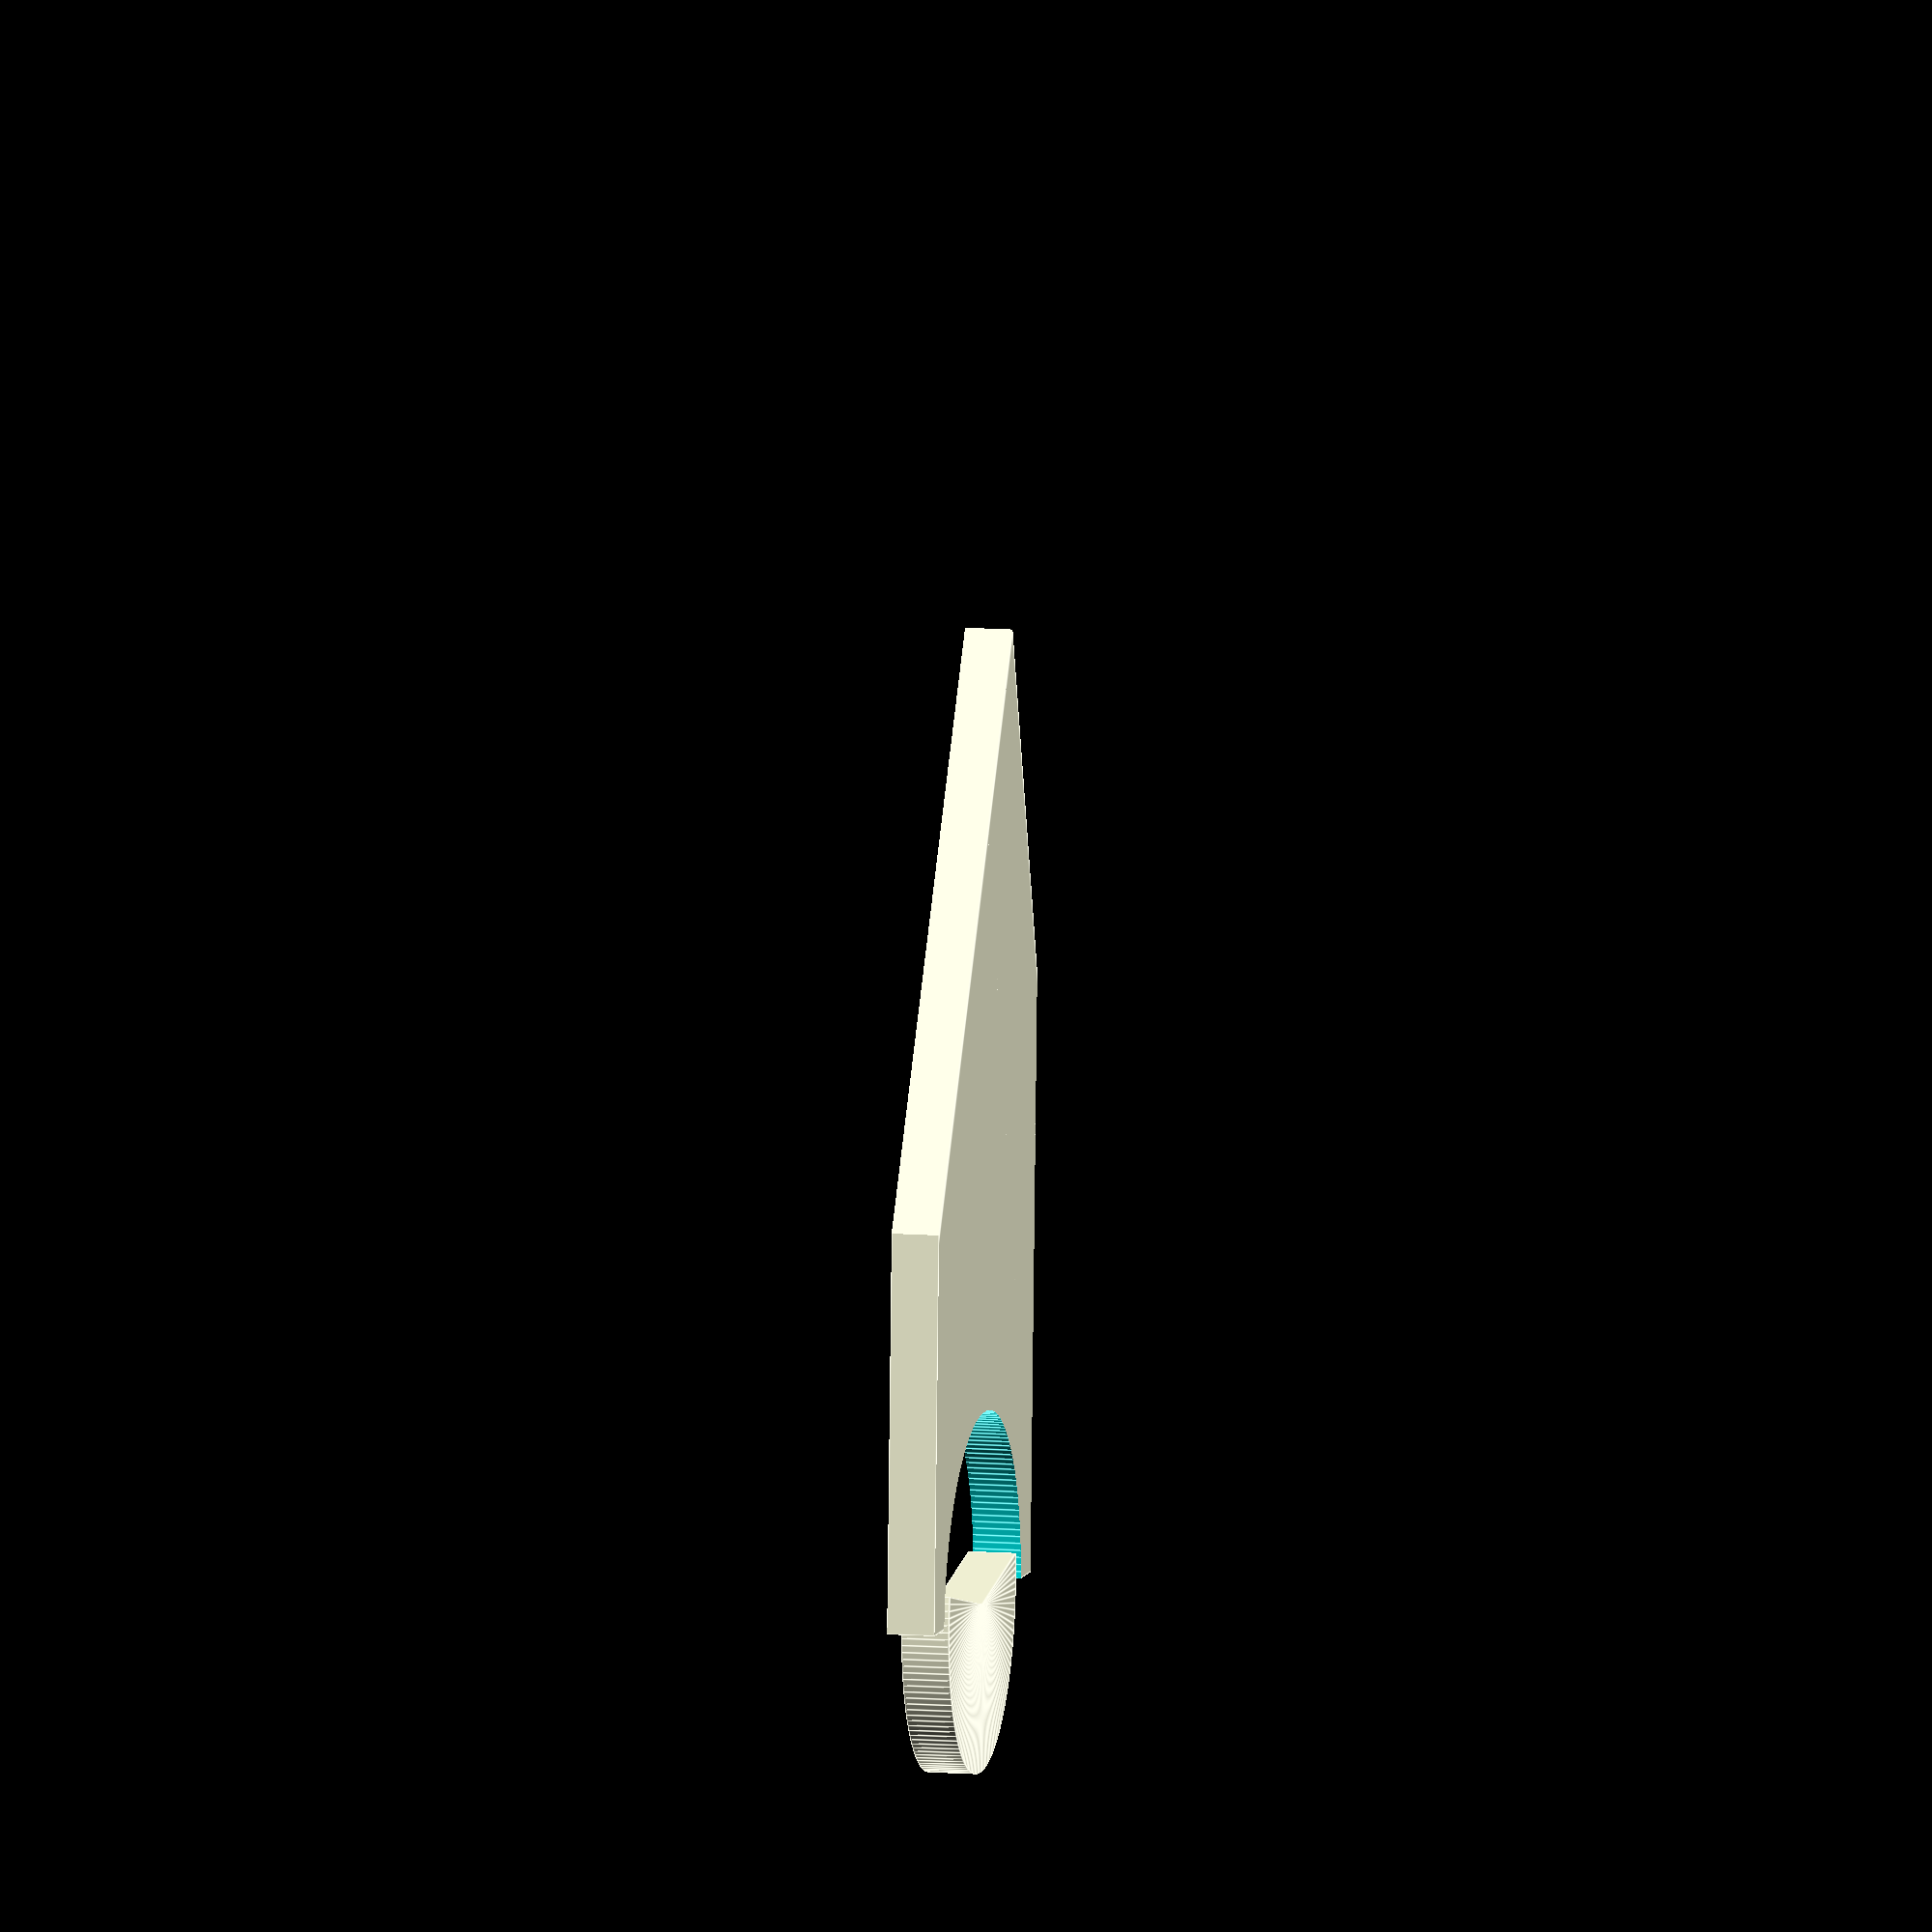
<openscad>
let($fa=2.000000, $fn=0, $fs=0.150000) union() { intersection() { difference() { translate(v=[0.000000, -5.000000]) square(size=[30.000000, 10.000000]); circle(d=8.000000); } polygon(points=[[0.000000, -10.000000], [20.000000, 2.000000], [0.000000, 10.000000]]); } polygon(points=[[0.000000, 0.000000], [0.607769, 3.446827], [0.460534, 3.469569], [0.312466, 3.486024], [0.163831, 3.496164], [0.014899, 3.499968], [-0.134060, 3.497432], [-0.282775, 3.488558], [-0.430979, 3.473364], [-0.578401, 3.451877], [-0.724776, 3.424135], [-0.869837, 3.390189], [-1.013323, 3.350101], [-1.154972, 3.303943], [-1.294529, 3.251799], [-1.431740, 3.193763], [-1.566357, 3.129940], [-1.698137, 3.060446], [-1.826839, 2.985408], [-1.952232, 2.904960], [-2.074087, 2.819249], [-2.192184, 2.728430], [-2.306310, 2.632667], [-2.416257, 2.532134], [-2.521826, 2.427014], [-2.622825, 2.317496], [-2.719073, 2.203779], [-2.810394, 2.086069], [-2.896623, 1.964580], [-2.977604, 1.839531], [-3.053190, 1.711149], [-3.123244, 1.579667], [-3.187639, 1.445323], [-3.246259, 1.308360], [-3.298996, 1.169026], [-3.345757, 1.027575], [-3.386456, 0.884261], [-3.421019, 0.739346], [-3.449383, 0.593090], [-3.471498, 0.445761], [-3.487323, 0.297623], [-3.496829, 0.148947], [-3.500000, 0.000000], [-3.496829, -0.148947], [-3.487323, -0.297623], [-3.471498, -0.445761], [-3.449383, -0.593090], [-3.421019, -0.739346], [-3.386456, -0.884261], [-3.345757, -1.027575], [-3.298996, -1.169026], [-3.246259, -1.308360], [-3.187639, -1.445323], [-3.123244, -1.579667], [-3.053190, -1.711149], [-2.977604, -1.839531], [-2.896623, -1.964580], [-2.810394, -2.086069], [-2.719073, -2.203779], [-2.622825, -2.317496], [-2.521826, -2.427014], [-2.416257, -2.532134], [-2.306310, -2.632667], [-2.192184, -2.728430], [-2.074087, -2.819249], [-1.952232, -2.904960], [-1.826839, -2.985408], [-1.698137, -3.060446], [-1.566357, -3.129940], [-1.431740, -3.193763], [-1.294529, -3.251799], [-1.154972, -3.303943], [-1.013323, -3.350101], [-0.869837, -3.390189], [-0.724776, -3.424135], [-0.578401, -3.451877], [-0.430979, -3.473364], [-0.282775, -3.488558], [-0.134060, -3.497432], [0.014899, -3.499968], [0.163831, -3.496164], [0.312466, -3.486024], [0.460534, -3.469569], [0.607769, -3.446827], [0.000000, 0.000000]]); }
</openscad>
<views>
elev=168.9 azim=86.7 roll=78.6 proj=o view=edges
</views>
